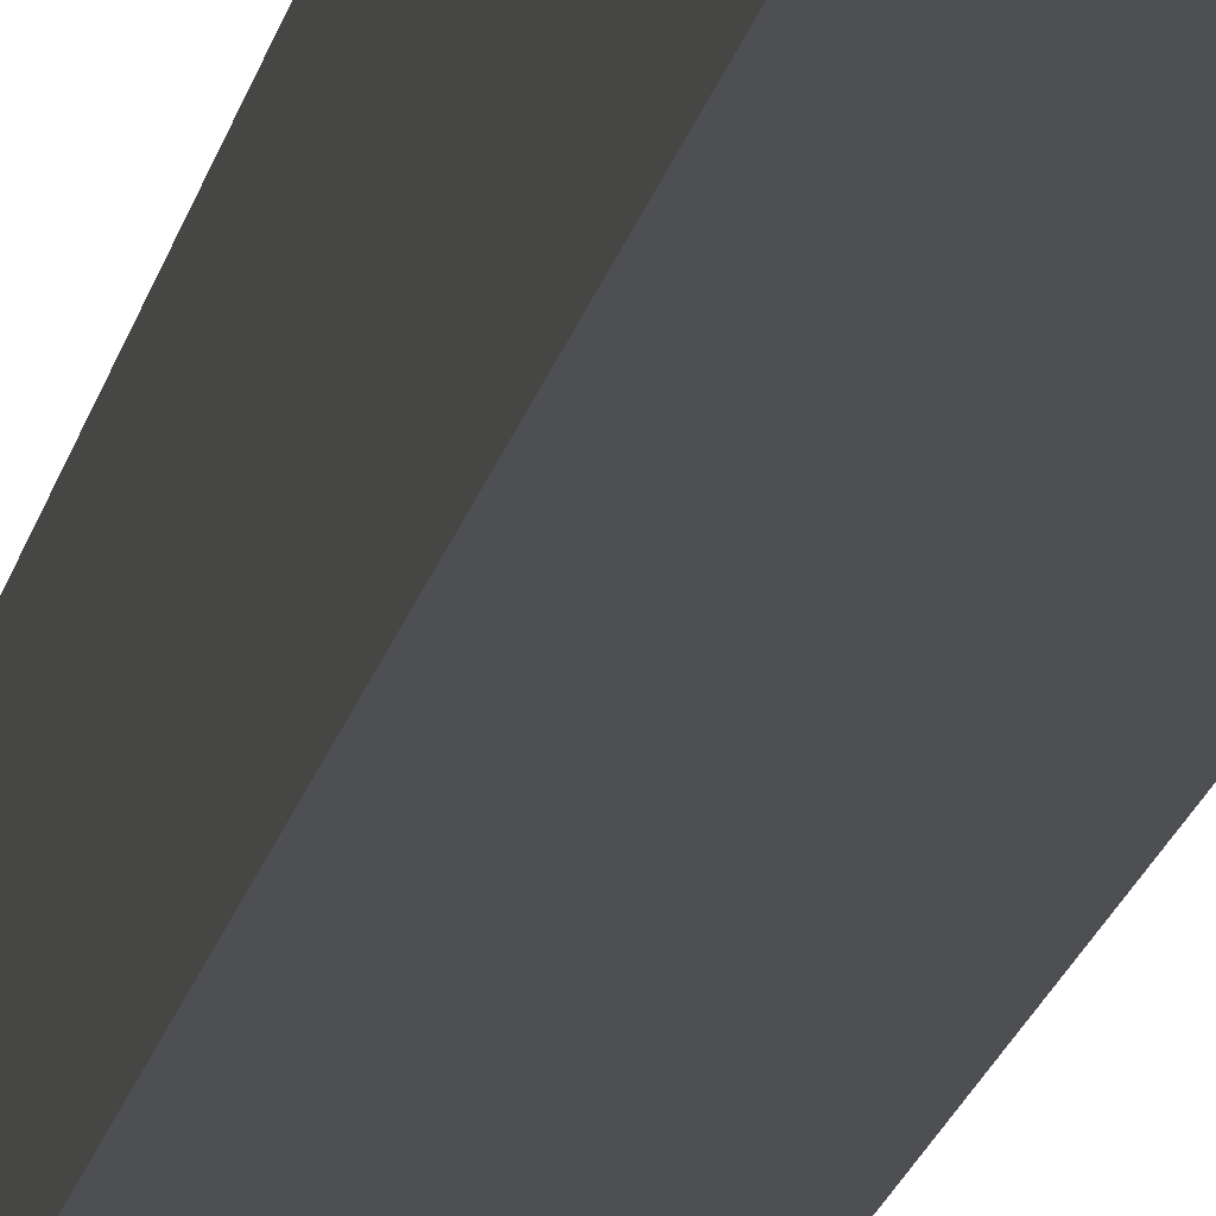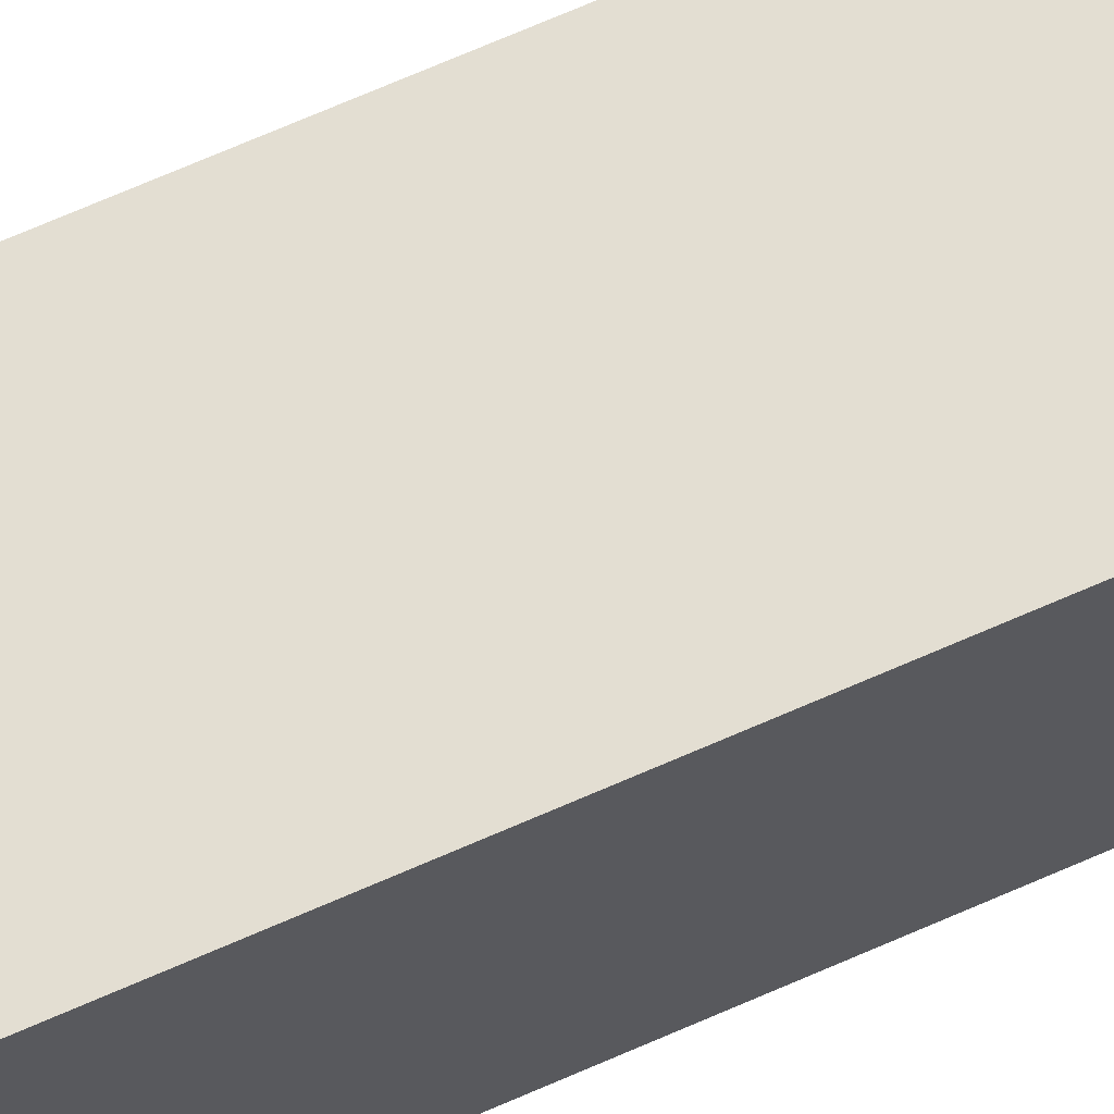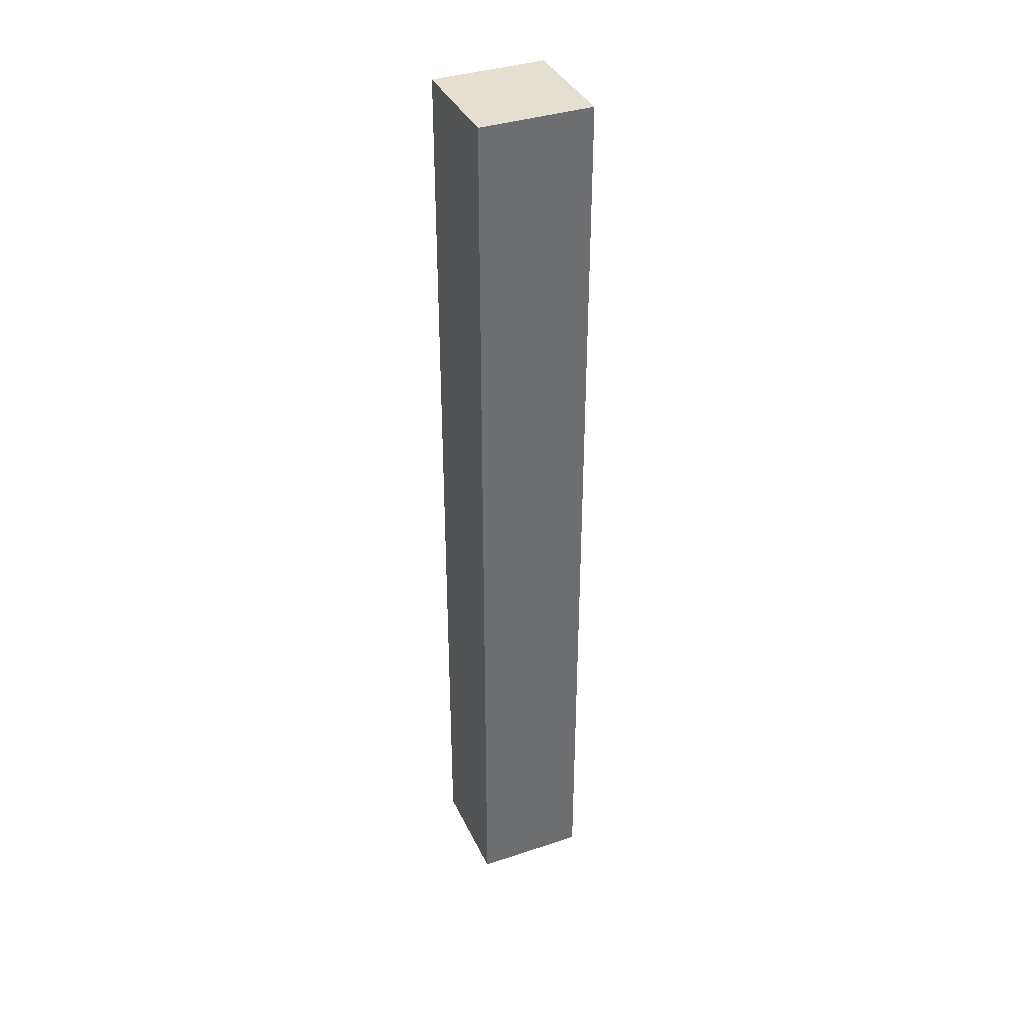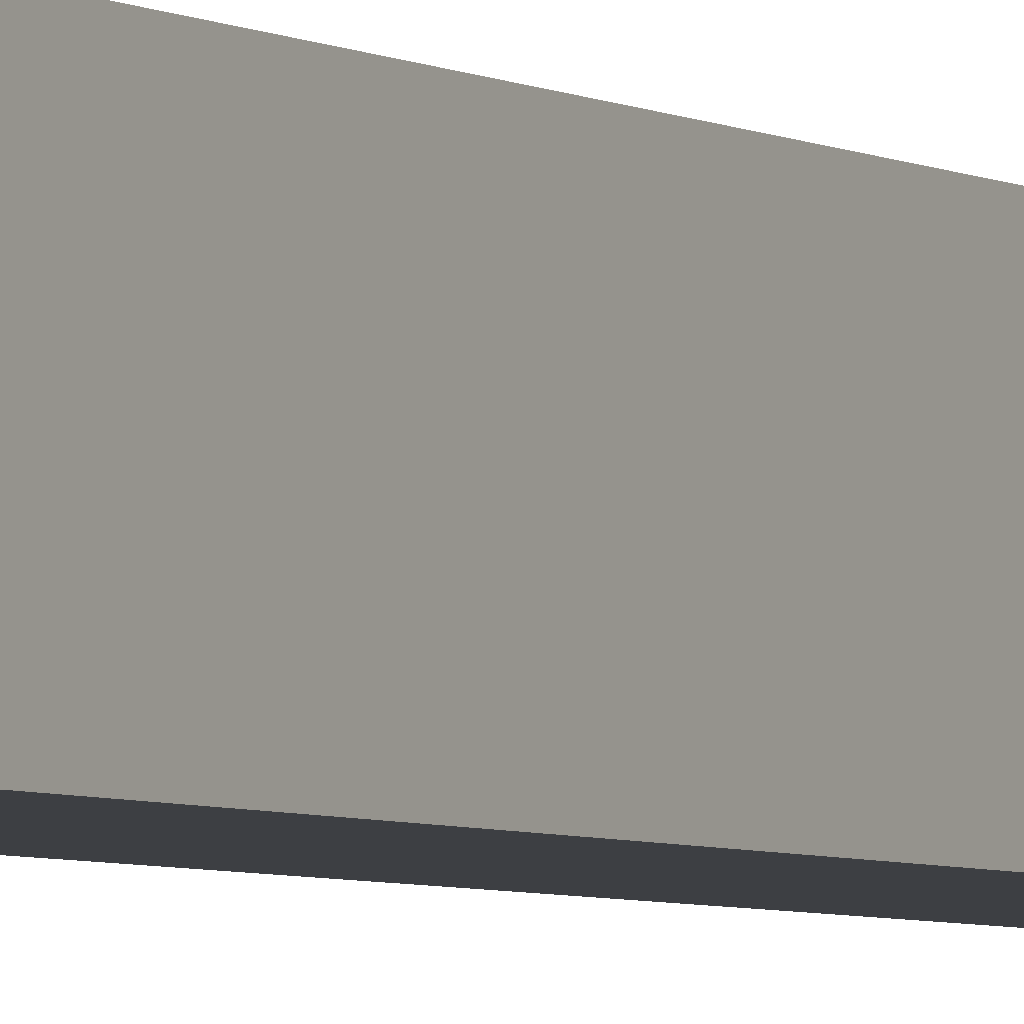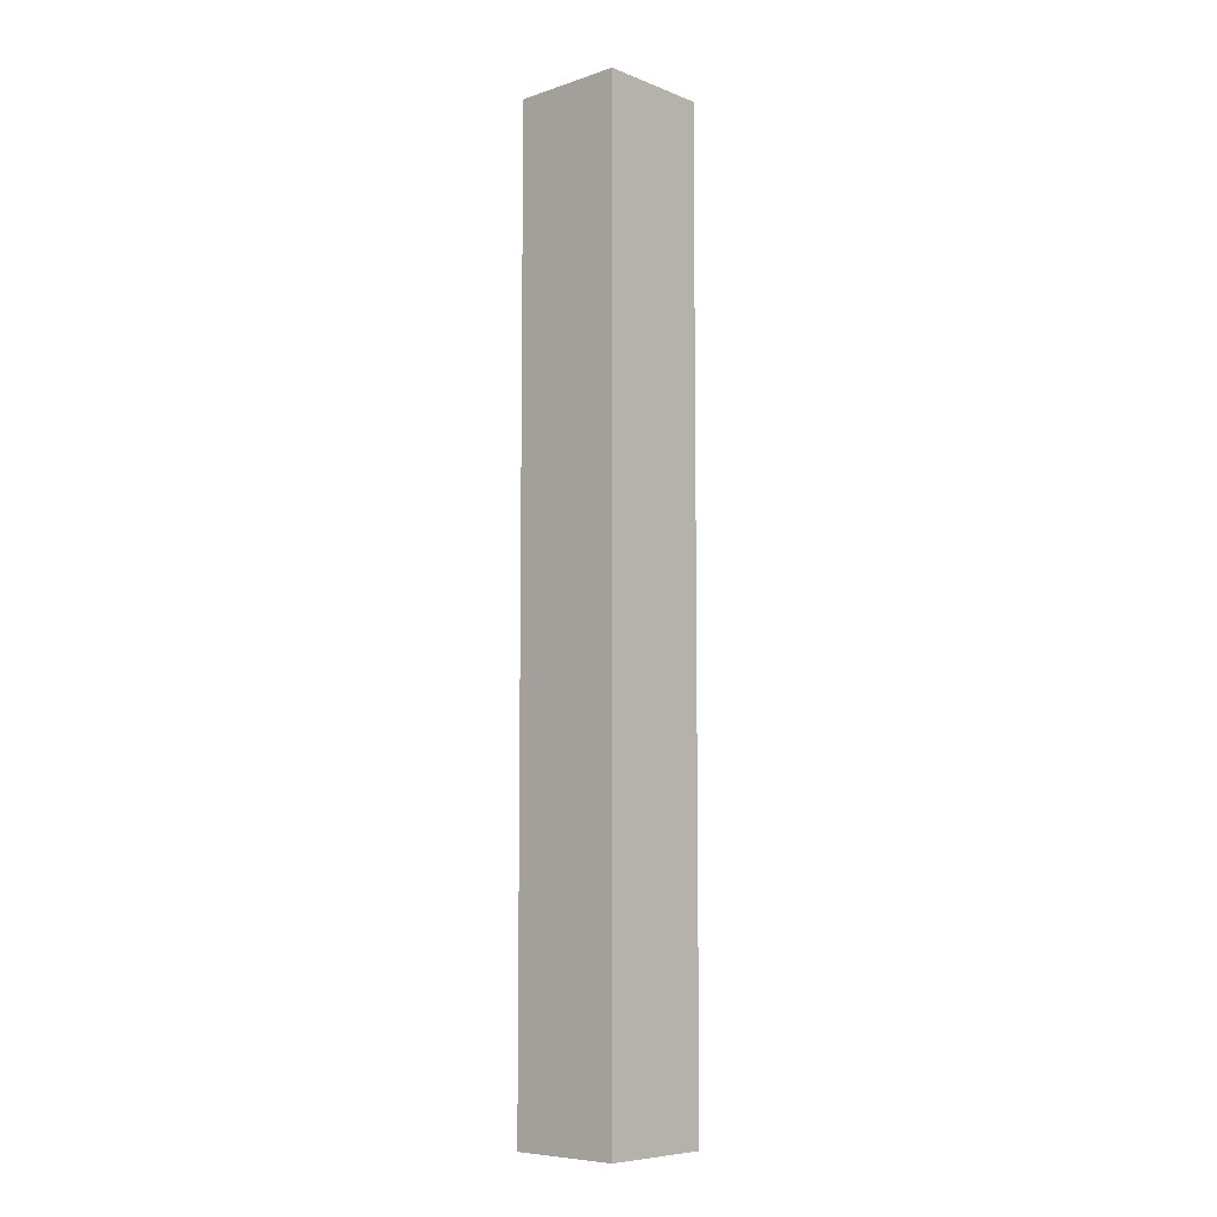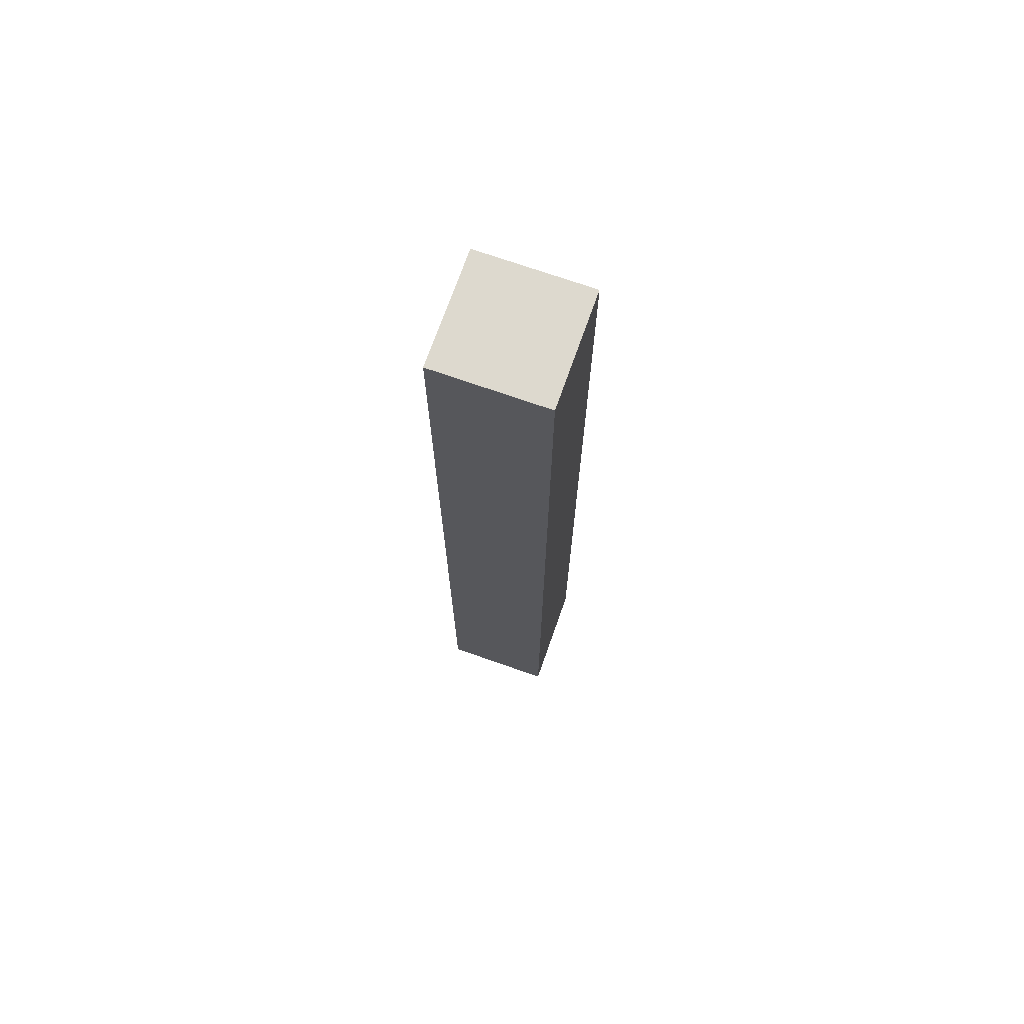
<metadata>
{"format":"obj","ext":"obj","renderer":"f3d","projection":"perspective","resolution":1024,"background":"white","views":[{"elev":-18.1,"azim":169.0,"up":"+Y"},{"elev":67.6,"azim":66.0,"up":"+Y"},{"elev":37.3,"azim":67.0,"up":"+Z"},{"elev":-4.0,"azim":-152.3,"up":"+Y"},{"elev":-7.5,"azim":-47.3,"up":"+Z"},{"elev":71.8,"azim":-70.6,"up":"+Z"}]}
</metadata>
<code>
o
v -0.1 -0.1 1.6
v -0.1 -0.1 1.5
v -0.1 -0.1 1.4
v -0.1 -0.1 1.2
v -0.1 -0.1 1.1
v -0.1 -0.1 1
v -0.1 -0.1 0.9
v -0.1 -0.1 0.4
v -0.1 -0.1 0.3
v -0.1 -0.1 0.2
v -0.1 -0.1 0.1
v -0.1 -0.1 0
v -0.1 -0.1 -0.1
v -0.1 0 1.4
v -0.1 0 1.3
v -0.1 0 1.2
v -0.1 0 1.1
v -0.1 0 1
v -0.1 0 0.8
v -0.1 0 0.7
v -0.1 0 0.6
v -0.1 0 0.5
v -0.1 0 0.4
v -0.1 0 0.3
v -0.1 0.1 1.6
v -0.1 0.1 1.5
v -0.1 0.1 1.3
v -0.1 0.1 1.1
v -0.1 0.1 0.9
v -0.1 0.1 0.8
v -0.1 0.1 0.7
v -0.1 0.1 0.6
v -0.1 0.1 0.5
v -0.1 0.1 0.4
v -0.1 0.1 0.2
v -0.1 0.1 0.1
v -0.1 0.1 0
v -0.1 0.1 -0.1
v 0.1 -0.1 1.6
v 0.1 -0.1 1.5
v 0.1 -0.1 1.3
v 0.1 -0.1 1.2
v 0.1 -0.1 1.1
v 0.1 -0.1 0.8
v 0.1 -0.1 0.7
v 0.1 -0.1 0.4
v 0.1 -0.1 0.3
v 0.1 -0.1 0.2
v 0.1 -0.1 0.1
v 0.1 -0.1 0
v 0.1 -0.1 -0.1
v 0.1 0 1.4
v 0.1 0 1.3
v 0.1 0 1.2
v 0.1 0 1.1
v 0.1 0 0.8
v 0.1 0 0.7
v 0.1 0 0.5
v 0.1 0 0.4
v 0.1 0 0.3
v 0.1 0 0.2
v 0.1 0.1 1.6
v 0.1 0.1 1.5
v 0.1 0.1 1.4
v 0.1 0.1 1.3
v 0.1 0.1 1.1
v 0.1 0.1 0.8
v 0.1 0.1 0.7
v 0.1 0.1 0.5
v 0.1 0.1 0.4
v 0.1 0.1 0.3
v 0.1 0.1 0.2
v 0.1 0.1 0.1
v 0.1 0.1 0
v 0.1 0.1 -0.1
v -0.1 -0.1 1.6
v -0.1 0.1 1.6
v 0.1 -0.1 1.6
v 0.1 0.1 1.6
v -0.1 -0.1 -0.1
v -0.1 0.1 -0.1
v 0.1 -0.1 -0.1
v 0.1 0.1 -0.1
v -0.1 -0.1 1.6
v 0.1 -0.1 1.6
v -0.1 -0.1 1.5
v 0.1 -0.1 1.5
v -0.1 -0.1 1.4
v 0 -0.1 1.4
v 0 -0.1 1.3
v 0.1 -0.1 1.3
v -0.1 -0.1 1.2
v 0.1 -0.1 1.2
v -0.1 -0.1 1.1
v 0 -0.1 1.1
v 0.1 -0.1 1.1
v -0.1 -0.1 1
v 0 -0.1 1
v -0.1 -0.1 0.9
v 0 -0.1 0.9
v 0 -0.1 0.8
v 0.1 -0.1 0.8
v 0 -0.1 0.7
v 0.1 -0.1 0.7
v -0.1 -0.1 0.4
v 0 -0.1 0.4
v 0.1 -0.1 0.4
v -0.1 -0.1 0.3
v 0 -0.1 0.3
v 0.1 -0.1 0.3
v -0.1 -0.1 0.2
v 0.1 -0.1 0.2
v -0.1 -0.1 0.1
v 0.1 -0.1 0.1
v -0.1 -0.1 0
v 0.1 -0.1 0
v -0.1 -0.1 -0.1
v 0.1 -0.1 -0.1
v -0.1 0.1 1.6
v 0.1 0.1 1.6
v -0.1 0.1 1.5
v 0.1 0.1 1.5
v 0 0.1 1.4
v 0.1 0.1 1.4
v -0.1 0.1 1.3
v 0 0.1 1.3
v 0.1 0.1 1.3
v -0.1 0.1 1.1
v 0 0.1 1.1
v 0.1 0.1 1.1
v -0.1 0.1 0.9
v 0 0.1 0.9
v -0.1 0.1 0.8
v 0 0.1 0.8
v 0.1 0.1 0.8
v -0.1 0.1 0.7
v 0 0.1 0.7
v 0.1 0.1 0.7
v -0.1 0.1 0.6
v 0 0.1 0.6
v -0.1 0.1 0.5
v 0 0.1 0.5
v 0.1 0.1 0.5
v -0.1 0.1 0.4
v 0 0.1 0.4
v 0.1 0.1 0.4
v 0 0.1 0.3
v 0.1 0.1 0.3
v -0.1 0.1 0.2
v 0 0.1 0.2
v 0.1 0.1 0.2
v -0.1 0.1 0.1
v 0.1 0.1 0.1
v -0.1 0.1 0
v 0.1 0.1 0
v -0.1 0.1 -0.1
v 0.1 0.1 -0.1
f 14 3 2
f 14 4 3
f 15 4 14
f 16 5 4
f 16 4 15
f 17 6 5
f 17 5 16
f 18 7 6
f 18 6 17
f 19 8 7
f 20 8 19
f 21 8 20
f 22 8 21
f 23 9 8
f 23 8 22
f 24 10 9
f 24 9 23
f 25 2 1
f 26 15 14
f 26 2 25
f 26 14 2
f 27 16 15
f 27 15 26
f 27 17 16
f 28 18 17
f 28 17 27
f 29 7 18
f 29 18 28
f 29 19 7
f 30 20 19
f 30 19 29
f 31 21 20
f 31 20 30
f 32 22 21
f 32 21 31
f 33 23 22
f 33 22 32
f 34 24 23
f 34 23 33
f 35 10 24
f 35 24 34
f 35 11 10
f 36 12 11
f 36 11 35
f 37 13 12
f 37 12 36
f 38 13 37
f 40 41 52
f 41 42 53
f 52 41 53
f 42 43 54
f 53 42 54
f 43 44 55
f 54 43 55
f 44 45 56
f 55 44 56
f 45 46 57
f 56 45 57
f 57 46 58
f 46 47 59
f 58 46 59
f 47 48 60
f 59 47 60
f 48 49 61
f 60 48 61
f 39 40 62
f 40 52 63
f 62 40 63
f 52 53 64
f 63 52 64
f 53 54 65
f 64 53 65
f 54 55 65
f 55 56 66
f 65 55 66
f 56 57 67
f 66 56 67
f 57 58 68
f 67 57 68
f 58 59 69
f 68 58 69
f 59 60 70
f 69 59 70
f 60 61 71
f 70 60 71
f 61 49 72
f 71 61 72
f 49 50 73
f 72 49 73
f 50 51 74
f 73 50 74
f 74 51 75
f 78 77 76
f 79 77 78
f 80 81 82
f 82 81 83
f 86 85 84
f 87 85 86
f 88 87 86
f 89 87 88
f 90 89 88
f 90 87 89
f 91 87 90
f 92 90 88
f 92 91 90
f 93 91 92
f 94 93 92
f 95 93 94
f 96 93 95
f 97 95 94
f 98 96 95
f 98 95 97
f 99 98 97
f 100 96 98
f 100 98 99
f 101 100 99
f 101 96 100
f 102 96 101
f 103 101 99
f 103 102 101
f 104 102 103
f 105 103 99
f 106 104 103
f 106 103 105
f 107 104 106
f 108 106 105
f 109 107 106
f 109 106 108
f 110 107 109
f 111 109 108
f 111 110 109
f 112 110 111
f 113 112 111
f 114 112 113
f 115 114 113
f 116 114 115
f 117 116 115
f 118 116 117
f 119 120 121
f 121 120 122
f 121 122 123
f 123 122 124
f 121 123 125
f 123 124 126
f 125 123 126
f 126 124 127
f 125 126 128
f 126 127 129
f 128 126 129
f 129 127 130
f 128 129 131
f 129 130 132
f 131 129 132
f 131 132 133
f 132 130 134
f 133 132 134
f 134 130 135
f 133 134 136
f 134 135 137
f 136 134 137
f 137 135 138
f 136 137 139
f 137 138 139
f 139 138 140
f 139 140 141
f 140 138 142
f 141 140 142
f 142 138 143
f 141 142 144
f 142 143 145
f 144 142 145
f 145 143 146
f 144 145 147
f 145 146 147
f 147 146 148
f 144 147 149
f 147 148 150
f 149 147 150
f 150 148 151
f 149 150 152
f 150 151 152
f 152 151 153
f 152 153 154
f 154 153 155
f 154 155 156
f 156 155 157

</code>
